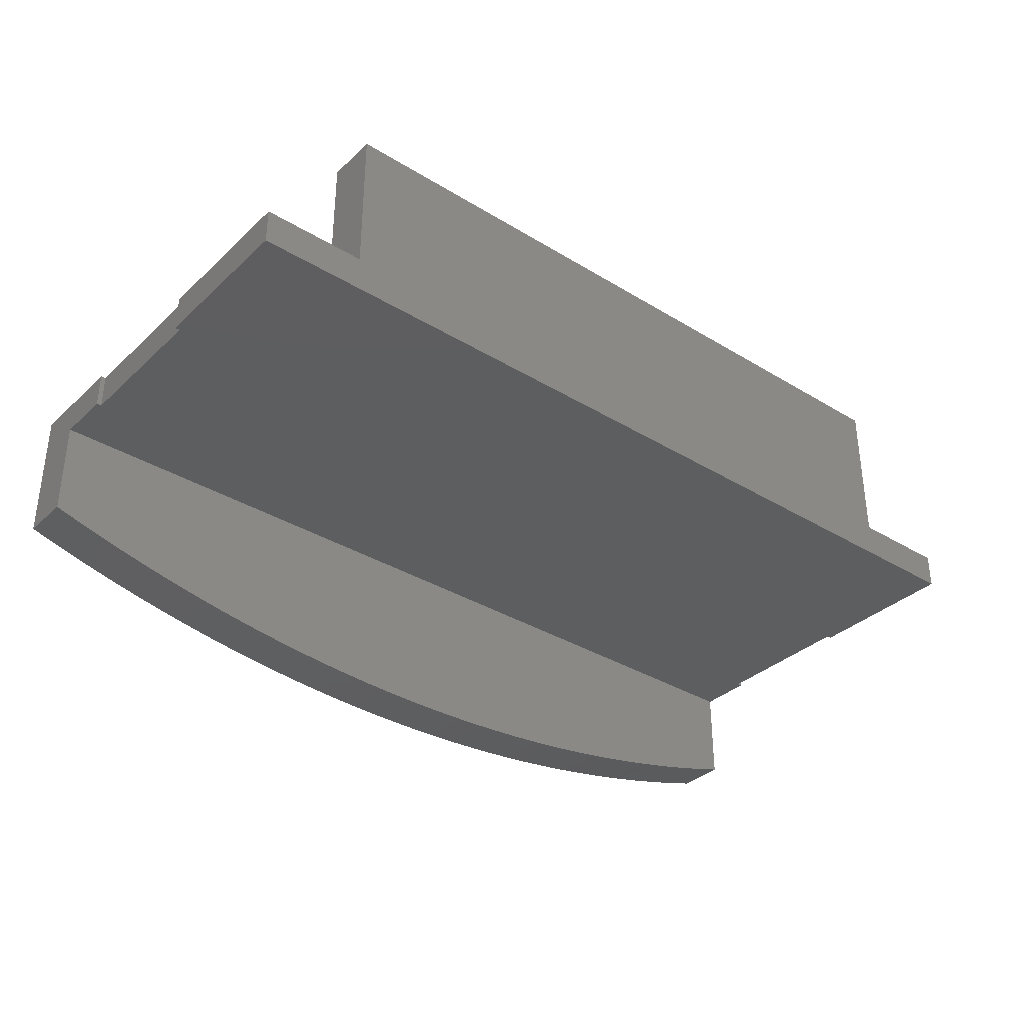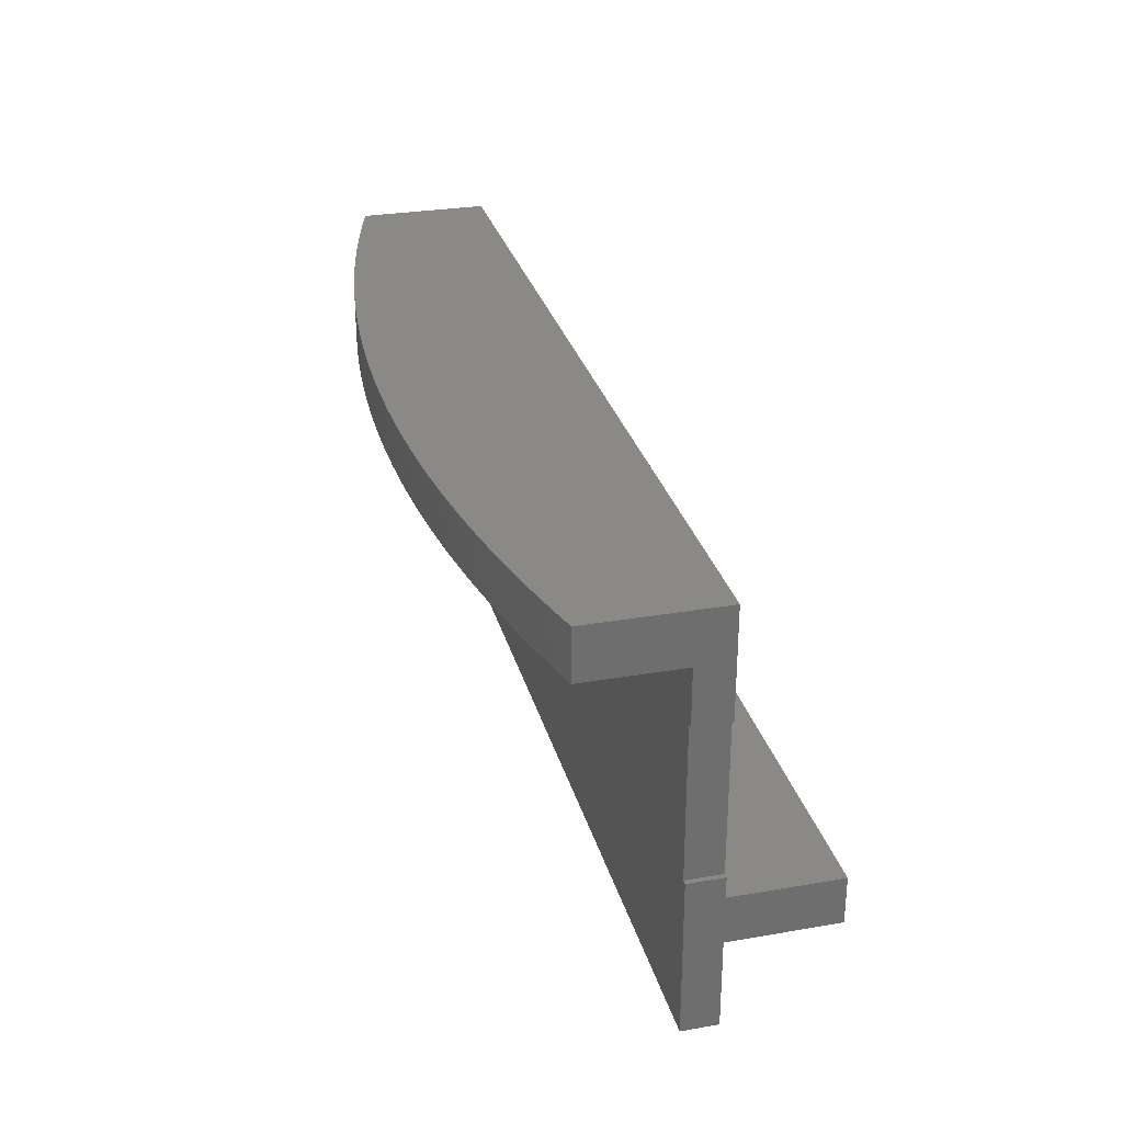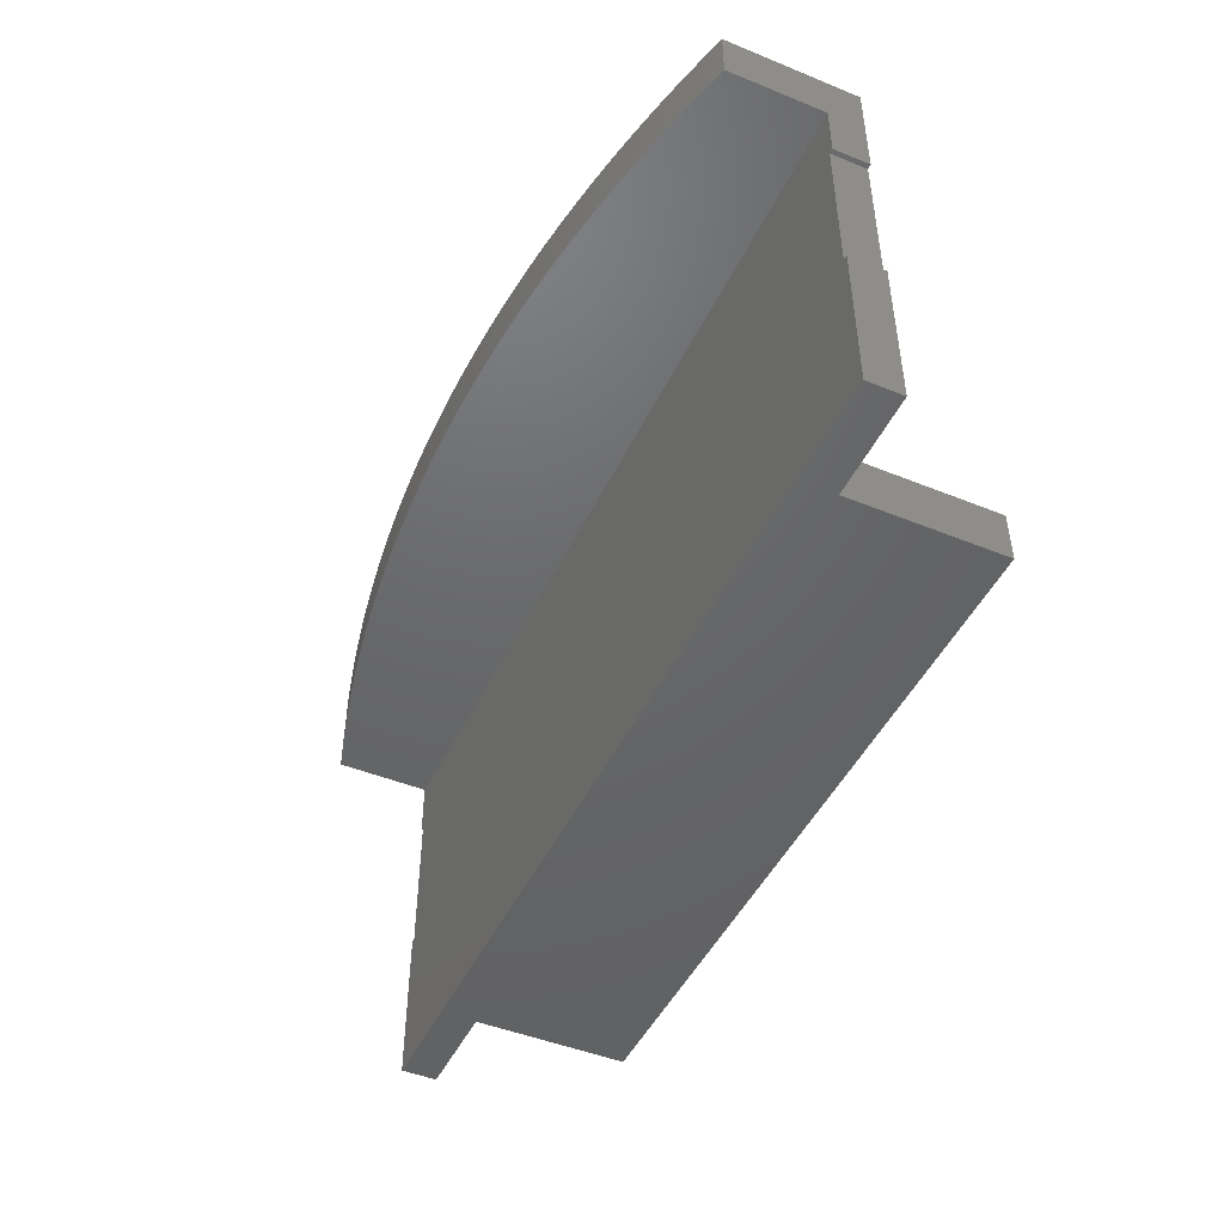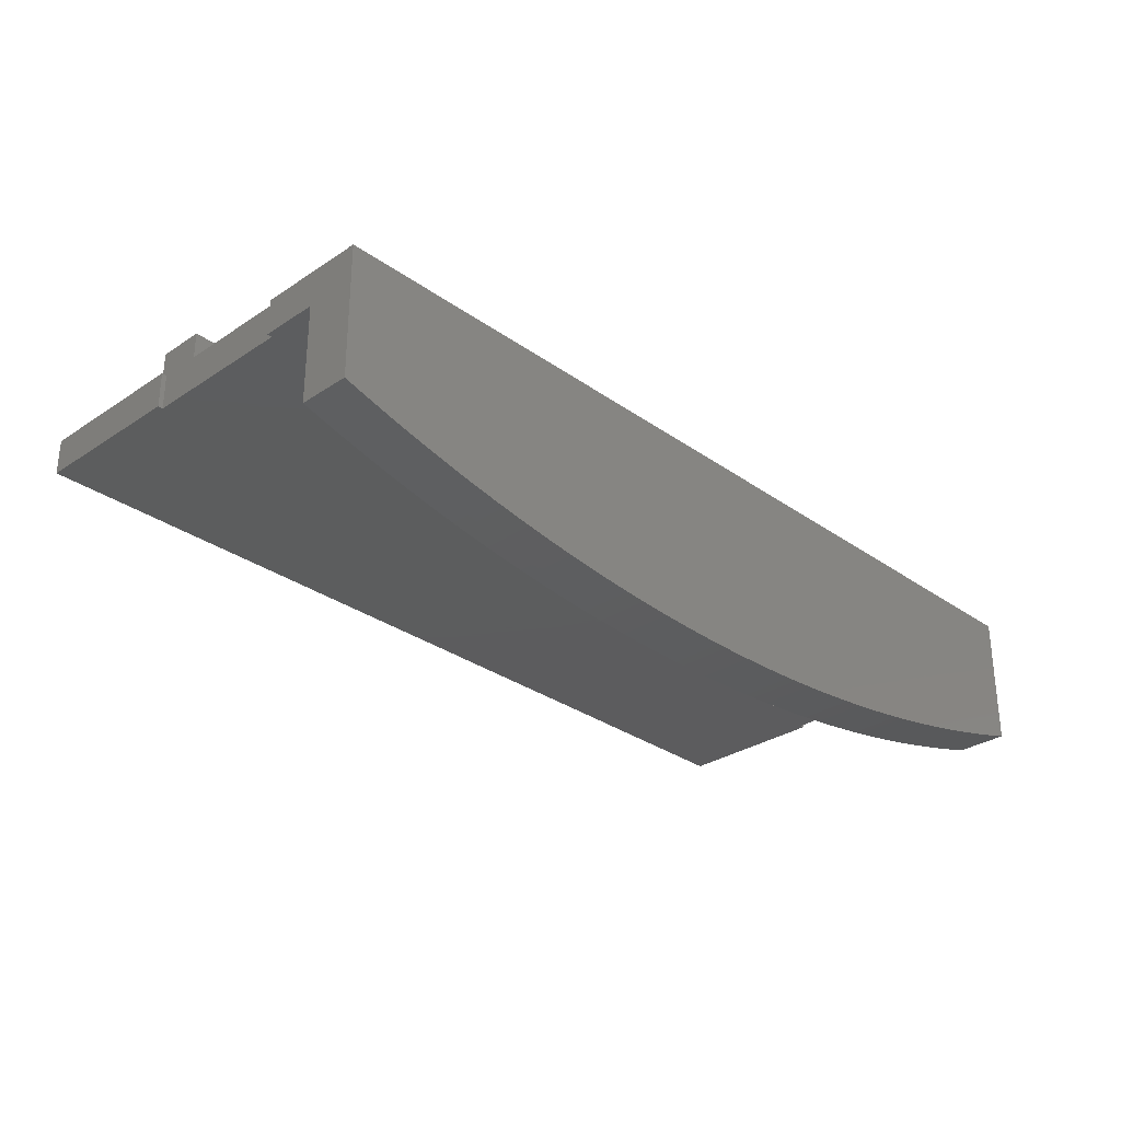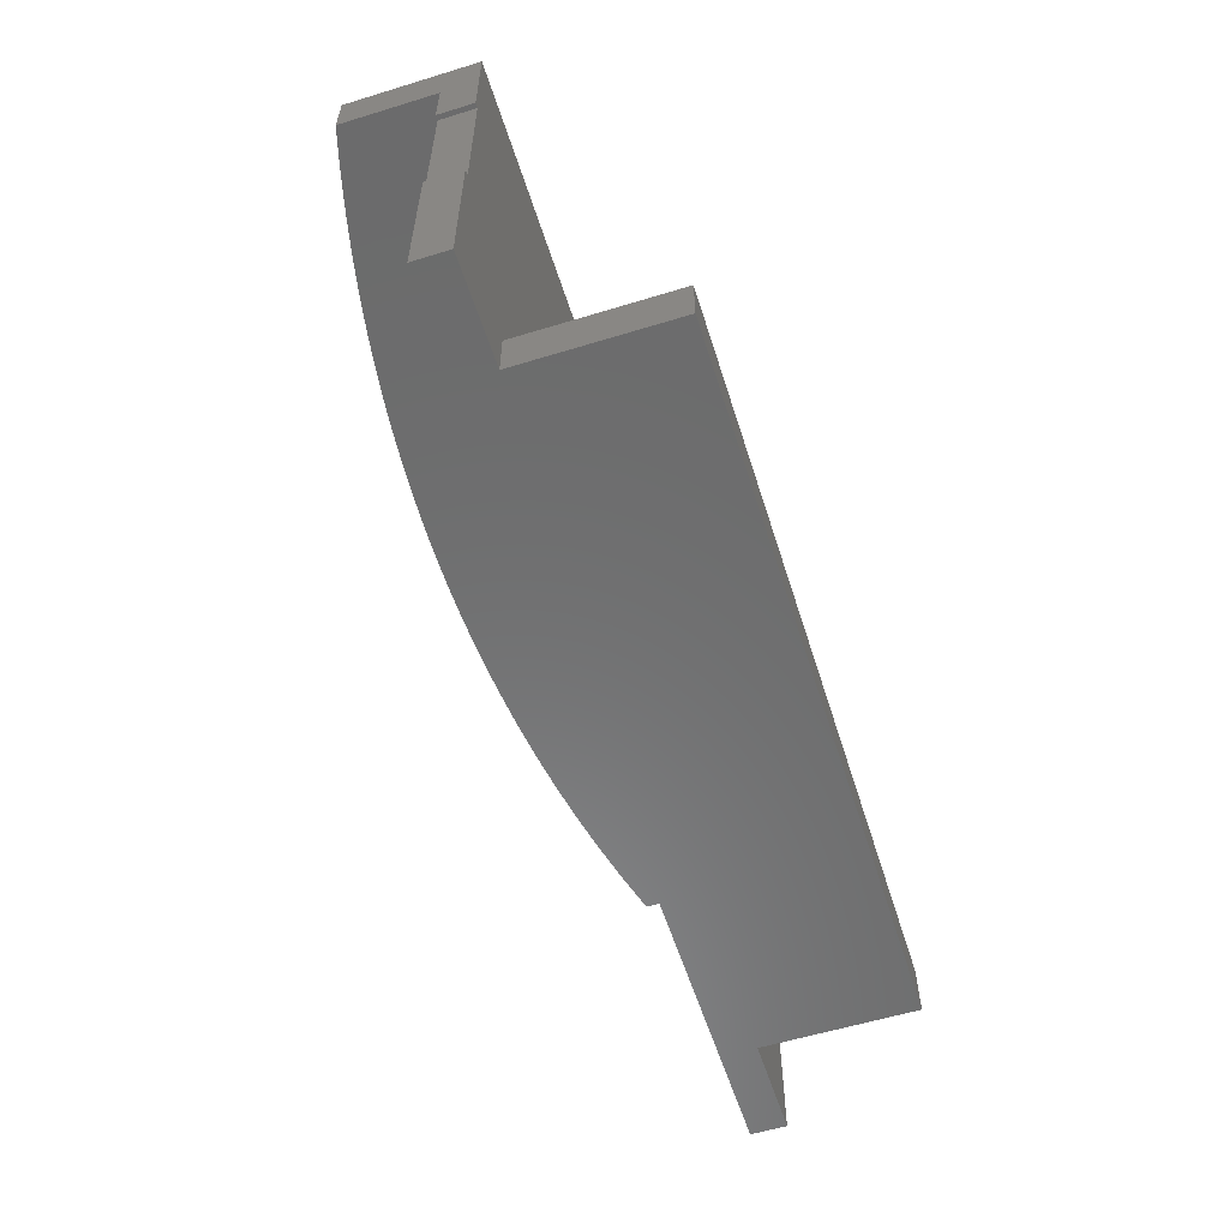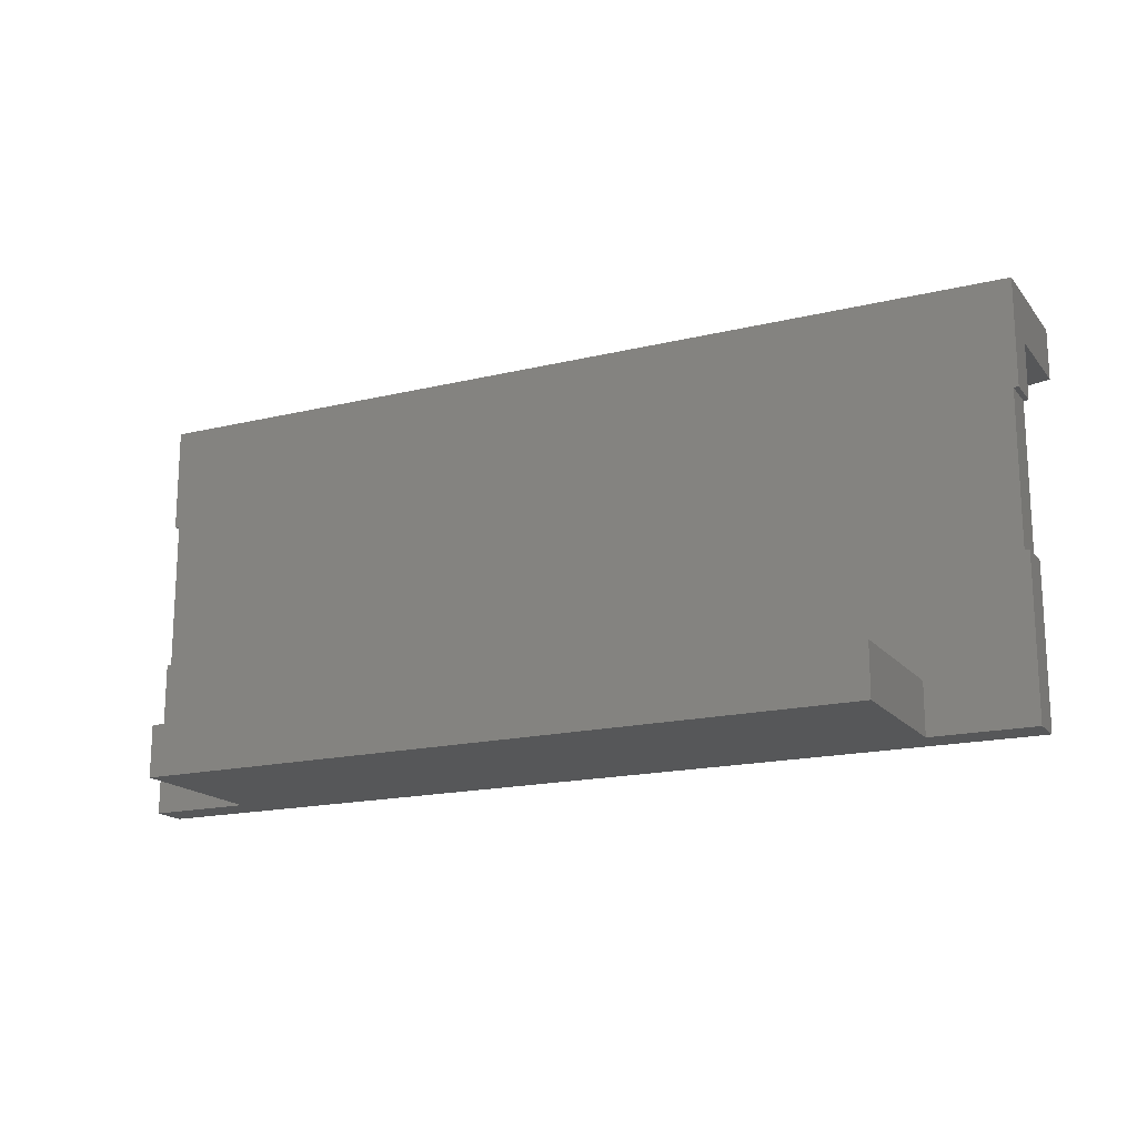
<metadata>
{"format":"stl","ext":"stl","renderer":"f3d","projection":"perspective","resolution":1024,"background":"white","views":[{"elev":-34.5,"azim":140.7,"up":"+Y"},{"elev":29.3,"azim":75.7,"up":"+Z"},{"elev":-47.0,"azim":65.3,"up":"+Z"},{"elev":-30.1,"azim":-45.9,"up":"+Y"},{"elev":-57.9,"azim":107.6,"up":"+Z"},{"elev":-17.3,"azim":-154.2,"up":"+Z"}]}
</metadata>
<code>
# stl→obj: 218 verts, 432 faces
v 0 -7 61
v 0.95 0 61
v 0.95 -7 61
v 0 0 61
v 0.95 -7 31
v 0.95 0 31
v 0 0 31
v 0 -7 31
v 179.1 -7 61
v 179.1 0 31
v 179.1 0 61
v 179.1 -7 31
v 180 0 61
v 180 -7 61
v 180 -7 31
v 180 0 31
v 0 -7 72
v 0 0 82
v 0 -25.95 82
v 0 -25.95 72
v 0 -7 0
v 0 0 0
v 180 0 82
v 178.4 -26.41 82
v 180 -25.95 82
v 176.5 -26.96 82
v 174.6 -27.5 82
v 172.7 -28.03 82
v 170.8 -28.54 82
v 168.8 -29.04 82
v 166.9 -29.53 82
v 165 -30.01 82
v 163 -30.47 82
v 161.1 -30.93 82
v 159.2 -31.37 82
v 157.2 -31.79 82
v 155.3 -32.21 82
v 153.3 -32.61 82
v 151.4 -33.01 82
v 149.4 -33.39 82
v 147.4 -33.75 82
v 145.5 -34.11 82
v 143.5 -34.45 82
v 141.6 -34.78 82
v 139.6 -35.1 82
v 137.6 -35.4 82
v 135.7 -35.7 82
v 133.7 -35.98 82
v 131.7 -36.24 82
v 129.7 -36.5 82
v 127.8 -36.74 82
v 125.8 -36.97 82
v 123.8 -37.19 82
v 121.8 -37.4 82
v 119.8 -37.59 82
v 117.8 -37.77 82
v 115.9 -37.94 82
v 113.9 -38.1 82
v 111.9 -38.24 82
v 109.9 -38.37 82
v 107.9 -38.49 82
v 105.9 -38.6 82
v 103.9 -38.69 82
v 101.9 -38.77 82
v 99.96 -38.84 82
v 97.97 -38.9 82
v 95.97 -38.94 82
v 93.98 -38.98 82
v 91.99 -38.99 82
v 90 -39 82
v 88.01 -38.99 82
v 86.02 -38.98 82
v 84.03 -38.94 82
v 82.03 -38.9 82
v 80.04 -38.84 82
v 78.05 -38.77 82
v 76.06 -38.69 82
v 74.07 -38.6 82
v 72.08 -38.49 82
v 70.1 -38.37 82
v 68.11 -38.24 82
v 66.12 -38.1 82
v 64.14 -37.94 82
v 62.15 -37.77 82
v 60.17 -37.59 82
v 58.19 -37.4 82
v 56.2 -37.19 82
v 54.22 -36.97 82
v 52.25 -36.74 82
v 50.27 -36.5 82
v 48.29 -36.24 82
v 46.32 -35.98 82
v 44.35 -35.7 82
v 42.38 -35.4 82
v 40.41 -35.1 82
v 38.44 -34.78 82
v 36.48 -34.45 82
v 34.52 -34.11 82
v 32.56 -33.75 82
v 30.6 -33.39 82
v 28.64 -33.01 82
v 26.69 -32.61 82
v 24.74 -32.21 82
v 22.79 -31.79 82
v 20.85 -31.37 82
v 18.91 -30.93 82
v 16.97 -30.47 82
v 15.03 -30.01 82
v 13.1 -29.53 82
v 11.17 -29.04 82
v 9.238 -28.54 82
v 7.313 -28.03 82
v 5.392 -27.5 82
v 3.474 -26.96 82
v 1.56 -26.41 82
v 180 -7 72
v 180 -25.95 72
v 180 0 0
v 180 -7 0
v 160 0 0
v 20 0 0
v 160 30 0
v 20 30 0
v 160 0 10
v 20 0 10
v 178.4 -26.41 72
v 176.5 -26.96 72
v 174.6 -27.5 72
v 172.7 -28.03 72
v 170.8 -28.54 72
v 168.8 -29.04 72
v 166.9 -29.53 72
v 165 -30.01 72
v 163 -30.47 72
v 161.1 -30.93 72
v 159.2 -31.37 72
v 157.2 -31.79 72
v 155.3 -32.21 72
v 153.3 -32.61 72
v 151.4 -33.01 72
v 149.4 -33.39 72
v 147.4 -33.75 72
v 145.5 -34.11 72
v 143.5 -34.45 72
v 141.6 -34.78 72
v 139.6 -35.1 72
v 137.6 -35.4 72
v 135.7 -35.7 72
v 133.7 -35.98 72
v 131.7 -36.24 72
v 129.7 -36.5 72
v 127.8 -36.74 72
v 125.8 -36.97 72
v 123.8 -37.19 72
v 121.8 -37.4 72
v 119.8 -37.59 72
v 117.8 -37.77 72
v 115.9 -37.94 72
v 113.9 -38.1 72
v 111.9 -38.24 72
v 109.9 -38.37 72
v 107.9 -38.49 72
v 105.9 -38.6 72
v 103.9 -38.69 72
v 101.9 -38.77 72
v 99.96 -38.84 72
v 97.97 -38.9 72
v 95.97 -38.94 72
v 93.98 -38.98 72
v 91.99 -38.99 72
v 90 -39 72
v 88.01 -38.99 72
v 86.02 -38.98 72
v 84.03 -38.94 72
v 82.03 -38.9 72
v 80.04 -38.84 72
v 78.05 -38.77 72
v 76.06 -38.69 72
v 74.07 -38.6 72
v 72.08 -38.49 72
v 70.1 -38.37 72
v 68.11 -38.24 72
v 66.12 -38.1 72
v 64.14 -37.94 72
v 62.15 -37.77 72
v 60.17 -37.59 72
v 58.19 -37.4 72
v 56.2 -37.19 72
v 54.22 -36.97 72
v 52.25 -36.74 72
v 50.27 -36.5 72
v 48.29 -36.24 72
v 46.32 -35.98 72
v 44.35 -35.7 72
v 42.38 -35.4 72
v 40.41 -35.1 72
v 38.44 -34.78 72
v 36.48 -34.45 72
v 34.52 -34.11 72
v 32.56 -33.75 72
v 30.6 -33.39 72
v 28.64 -33.01 72
v 26.69 -32.61 72
v 24.74 -32.21 72
v 22.79 -31.79 72
v 20.85 -31.37 72
v 18.91 -30.93 72
v 16.97 -30.47 72
v 15.03 -30.01 72
v 13.1 -29.53 72
v 11.17 -29.04 72
v 9.238 -28.54 72
v 7.313 -28.03 72
v 5.392 -27.5 72
v 3.474 -26.96 72
v 1.56 -26.41 72
v 20 30 10
v 160 30 10
f 1 2 3
f 2 1 4
f 5 2 6
f 2 5 3
f 7 5 6
f 5 7 8
f 9 10 11
f 10 9 12
f 9 13 14
f 13 9 11
f 10 15 16
f 15 10 12
f 17 4 1
f 4 17 18
f 19 17 20
f 17 19 18
f 21 7 22
f 7 21 8
f 23 24 25
f 23 26 24
f 23 27 26
f 23 28 27
f 23 29 28
f 23 30 29
f 23 31 30
f 23 32 31
f 23 33 32
f 23 34 33
f 23 35 34
f 23 36 35
f 23 37 36
f 23 38 37
f 23 39 38
f 23 40 39
f 23 41 40
f 23 42 41
f 23 43 42
f 23 44 43
f 23 45 44
f 23 46 45
f 23 47 46
f 23 48 47
f 23 49 48
f 23 50 49
f 23 51 50
f 23 52 51
f 23 53 52
f 23 54 53
f 23 55 54
f 23 56 55
f 23 57 56
f 23 58 57
f 23 59 58
f 23 60 59
f 23 61 60
f 23 62 61
f 23 63 62
f 23 64 63
f 23 65 64
f 23 66 65
f 23 67 66
f 23 68 67
f 23 69 68
f 23 70 69
f 23 71 70
f 18 71 23
f 71 18 72
f 72 18 73
f 73 18 74
f 74 18 75
f 75 18 76
f 76 18 77
f 77 18 78
f 78 18 79
f 79 18 80
f 80 18 81
f 81 18 82
f 82 18 83
f 83 18 84
f 84 18 85
f 85 18 86
f 86 18 87
f 87 18 88
f 88 18 89
f 89 18 90
f 90 18 91
f 91 18 92
f 92 18 93
f 93 18 94
f 94 18 95
f 95 18 96
f 96 18 97
f 97 18 98
f 98 18 99
f 99 18 100
f 100 18 101
f 101 18 102
f 102 18 103
f 103 18 104
f 104 18 105
f 105 18 106
f 106 18 107
f 107 18 108
f 108 18 109
f 109 18 110
f 110 18 111
f 111 18 112
f 112 18 113
f 113 18 114
f 114 18 115
f 115 18 19
f 23 116 13
f 25 116 23
f 116 25 117
f 13 116 14
f 15 118 16
f 118 15 119
f 119 120 118
f 120 121 122
f 119 121 120
f 21 121 119
f 121 21 22
f 122 121 123
f 21 5 8
f 5 21 12
f 119 12 21
f 12 119 15
f 5 9 3
f 9 5 12
f 3 17 1
f 17 3 116
f 9 116 3
f 116 9 14
f 118 10 16
f 10 124 6
f 125 6 124
f 10 118 124
f 124 118 120
f 10 2 11
f 2 10 6
f 11 23 13
f 23 11 18
f 2 18 11
f 18 2 4
f 22 6 125
f 22 125 121
f 6 22 7
f 126 116 117
f 127 116 126
f 128 116 127
f 129 116 128
f 130 116 129
f 131 116 130
f 132 116 131
f 133 116 132
f 134 116 133
f 135 116 134
f 136 116 135
f 137 116 136
f 138 116 137
f 139 116 138
f 140 116 139
f 141 116 140
f 142 116 141
f 143 116 142
f 144 116 143
f 145 116 144
f 146 116 145
f 147 116 146
f 148 116 147
f 149 116 148
f 150 116 149
f 151 116 150
f 152 116 151
f 153 116 152
f 154 116 153
f 155 116 154
f 156 116 155
f 157 116 156
f 158 116 157
f 159 116 158
f 160 116 159
f 161 116 160
f 162 116 161
f 163 116 162
f 164 116 163
f 165 116 164
f 166 116 165
f 167 116 166
f 168 116 167
f 169 116 168
f 170 116 169
f 171 116 170
f 172 116 171
f 17 172 173
f 17 173 174
f 17 174 175
f 17 175 176
f 17 176 177
f 17 177 178
f 17 178 179
f 17 179 180
f 17 180 181
f 17 181 182
f 17 182 183
f 17 183 184
f 17 184 185
f 17 185 186
f 17 186 187
f 17 187 188
f 17 188 189
f 17 189 190
f 17 190 191
f 17 191 192
f 17 192 193
f 17 193 194
f 17 194 195
f 17 195 196
f 17 196 197
f 17 197 198
f 17 198 199
f 17 199 200
f 17 200 201
f 17 201 202
f 17 202 203
f 17 203 204
f 17 204 205
f 17 205 206
f 17 206 207
f 17 207 208
f 17 208 209
f 17 209 210
f 17 210 211
f 17 211 212
f 17 212 213
f 17 213 214
f 17 214 215
f 17 215 216
f 17 216 20
f 172 17 116
f 166 64 65
f 64 166 165
f 157 55 56
f 55 157 156
f 141 39 40
f 39 141 140
f 149 47 48
f 47 149 148
f 133 31 32
f 31 133 132
f 202 100 101
f 100 202 201
f 171 69 70
f 69 171 170
f 207 105 106
f 105 207 206
f 210 108 109
f 108 210 209
f 214 112 113
f 112 214 213
f 194 92 93
f 92 194 193
f 186 84 85
f 84 186 185
f 190 88 89
f 88 190 189
f 183 81 82
f 81 183 182
f 178 76 77
f 76 178 177
f 177 75 76
f 75 177 176
f 176 74 75
f 74 176 175
f 170 68 69
f 68 170 169
f 168 66 67
f 66 168 167
f 165 63 64
f 63 165 164
f 164 62 63
f 62 164 163
f 156 54 55
f 54 156 155
f 159 57 58
f 57 159 158
f 161 59 60
f 59 161 160
f 163 61 62
f 61 163 162
f 140 38 39
f 38 140 139
f 147 45 46
f 45 147 146
f 146 44 45
f 44 146 145
f 145 43 44
f 43 145 144
f 143 41 42
f 41 143 142
f 148 46 47
f 46 148 147
f 151 49 50
f 49 151 150
f 153 51 52
f 51 153 152
f 155 53 54
f 53 155 154
f 131 29 30
f 29 131 130
f 130 28 29
f 28 130 129
f 129 27 28
f 27 129 128
f 127 24 26
f 24 127 126
f 132 30 31
f 30 132 131
f 135 33 34
f 33 135 134
f 137 35 36
f 35 137 136
f 139 37 38
f 37 139 138
f 209 107 108
f 107 209 208
f 205 103 104
f 103 205 204
f 203 101 102
f 101 203 202
f 208 106 107
f 106 208 207
f 204 102 103
f 102 204 203
f 212 110 111
f 110 212 211
f 213 111 112
f 111 213 212
f 211 109 110
f 109 211 210
f 20 115 19
f 115 20 216
f 215 113 114
f 113 215 214
f 216 114 115
f 114 216 215
f 199 97 98
f 97 199 198
f 201 99 100
f 99 201 200
f 197 95 96
f 95 197 196
f 195 93 94
f 93 195 194
f 196 94 95
f 94 196 195
f 188 86 87
f 86 188 187
f 189 87 88
f 87 189 188
f 187 85 86
f 85 187 186
f 193 91 92
f 91 193 192
f 191 89 90
f 89 191 190
f 192 90 91
f 90 192 191
f 185 83 84
f 83 185 184
f 184 82 83
f 82 184 183
f 181 79 80
f 79 181 180
f 179 77 78
f 77 179 178
f 180 78 79
f 78 180 179
f 174 72 73
f 72 174 173
f 172 70 71
f 70 172 171
f 173 71 72
f 71 173 172
f 167 65 66
f 65 167 166
f 158 56 57
f 56 158 157
f 162 60 61
f 60 162 161
f 160 58 59
f 58 160 159
f 144 42 43
f 42 144 143
f 142 40 41
f 40 142 141
f 150 48 49
f 48 150 149
f 154 52 53
f 52 154 153
f 152 50 51
f 50 152 151
f 128 26 27
f 26 128 127
f 126 25 24
f 25 126 117
f 134 32 33
f 32 134 133
f 138 36 37
f 36 138 137
f 136 34 35
f 34 136 135
f 206 104 105
f 104 206 205
f 198 96 97
f 96 198 197
f 200 98 99
f 98 200 199
f 182 80 81
f 80 182 181
f 175 73 74
f 73 175 174
f 169 67 68
f 67 169 168
f 121 217 123
f 217 121 125
f 217 124 218
f 124 217 125
f 124 122 218
f 122 124 120
f 122 217 218
f 217 122 123

</code>
